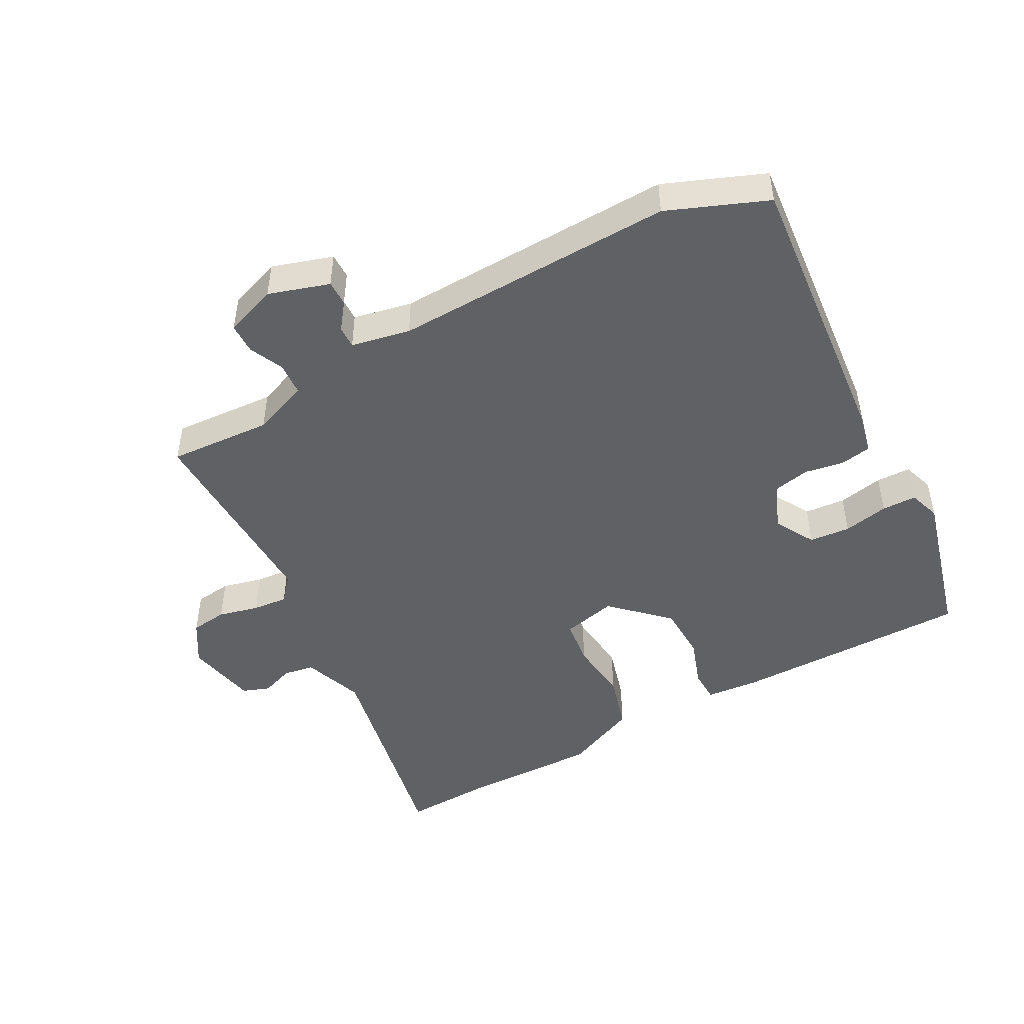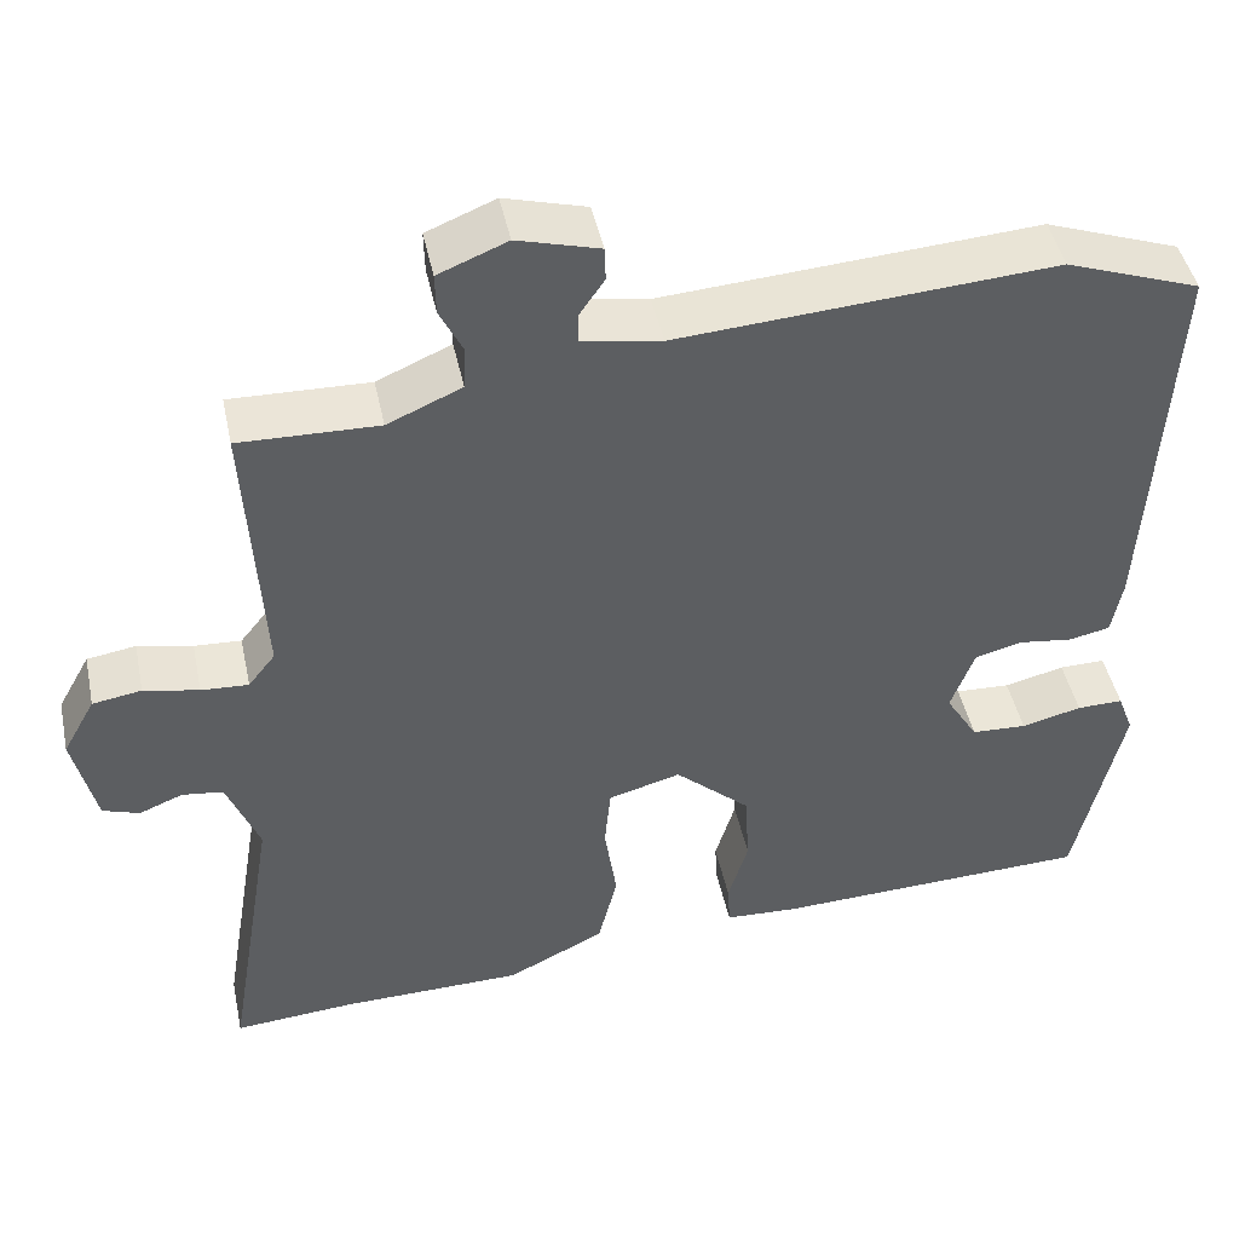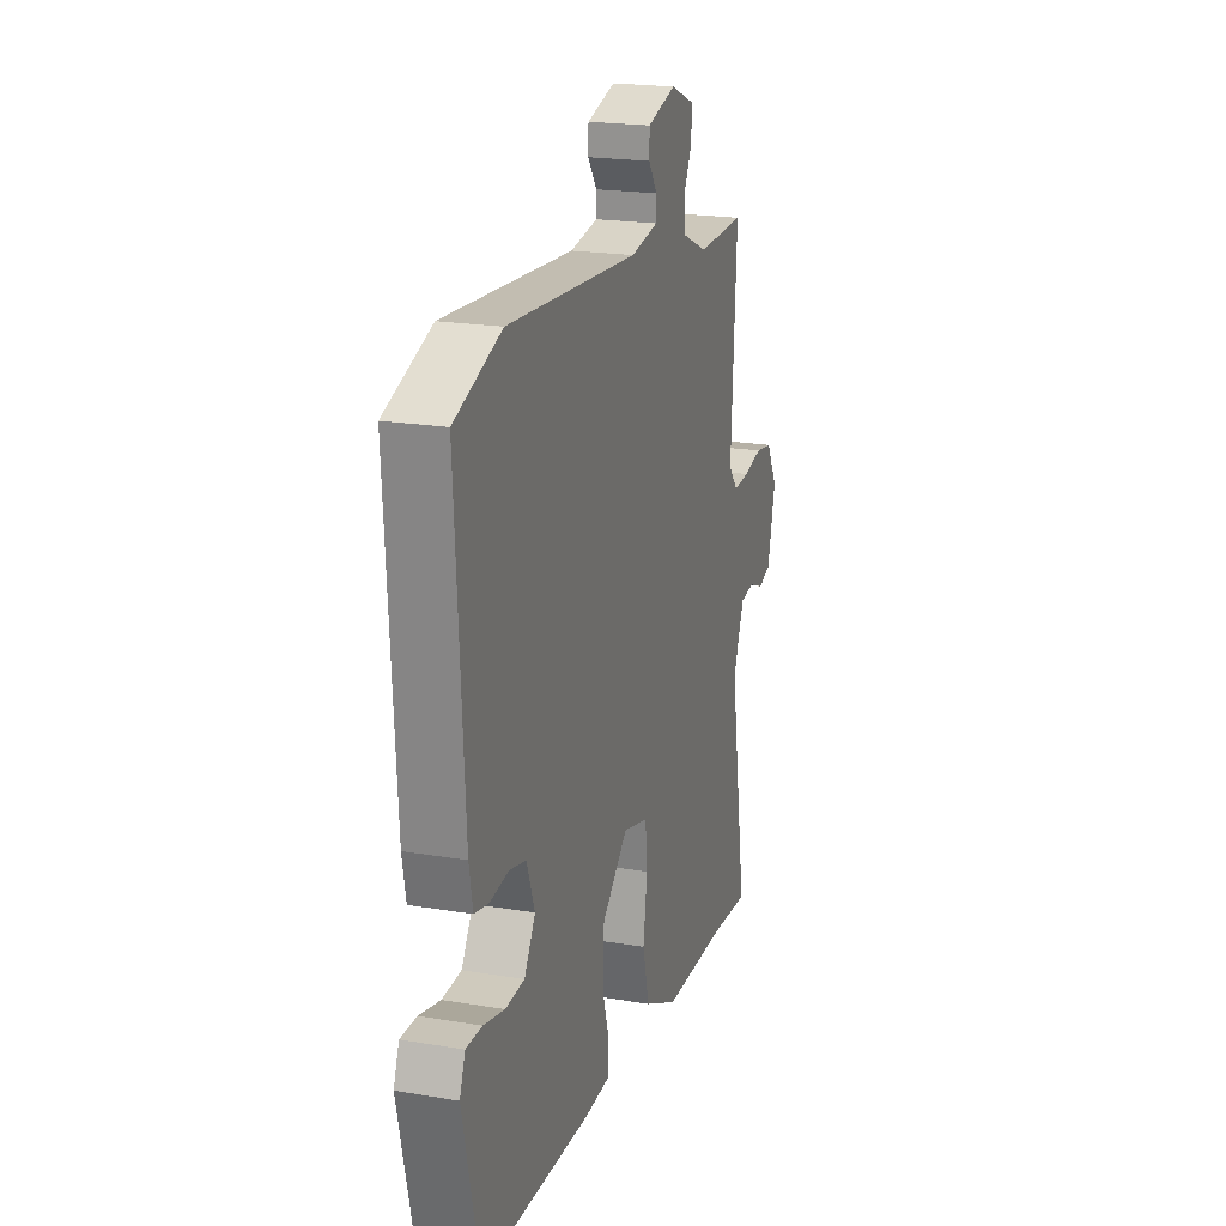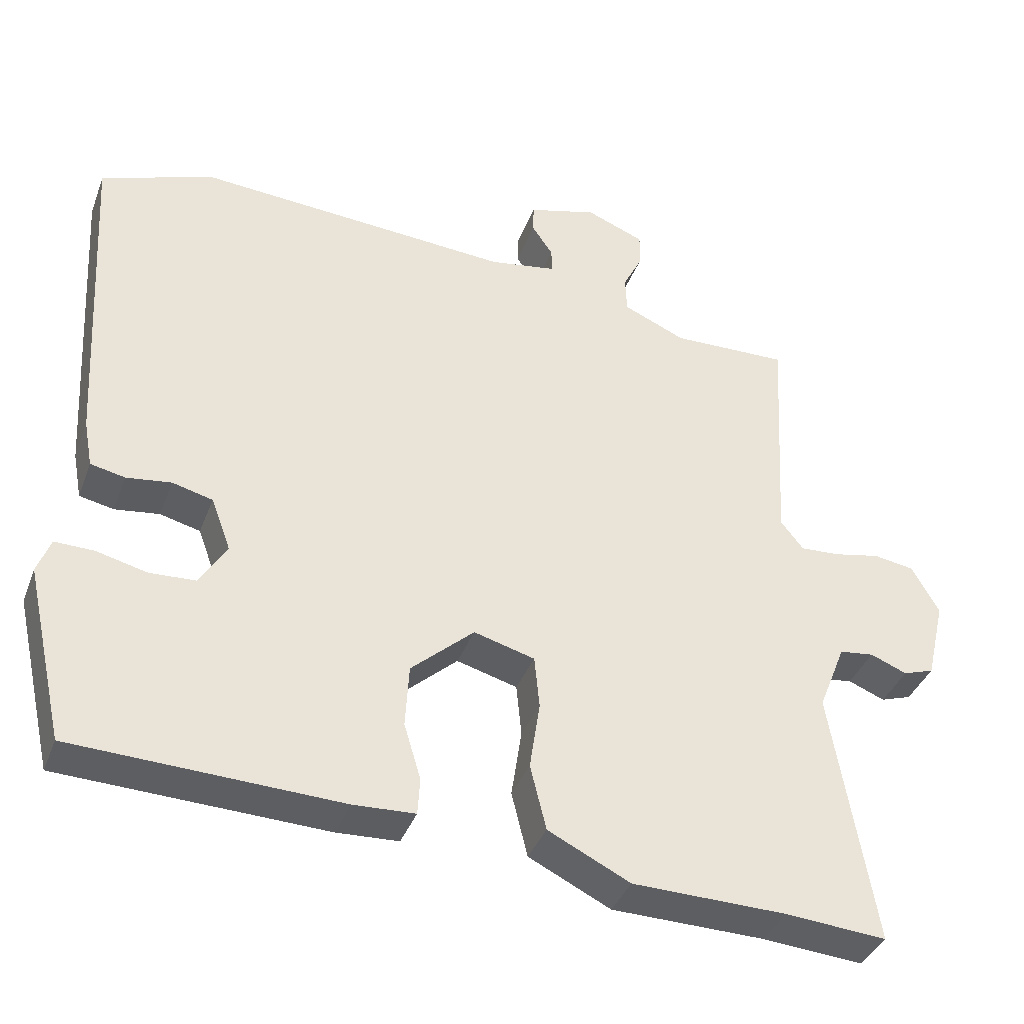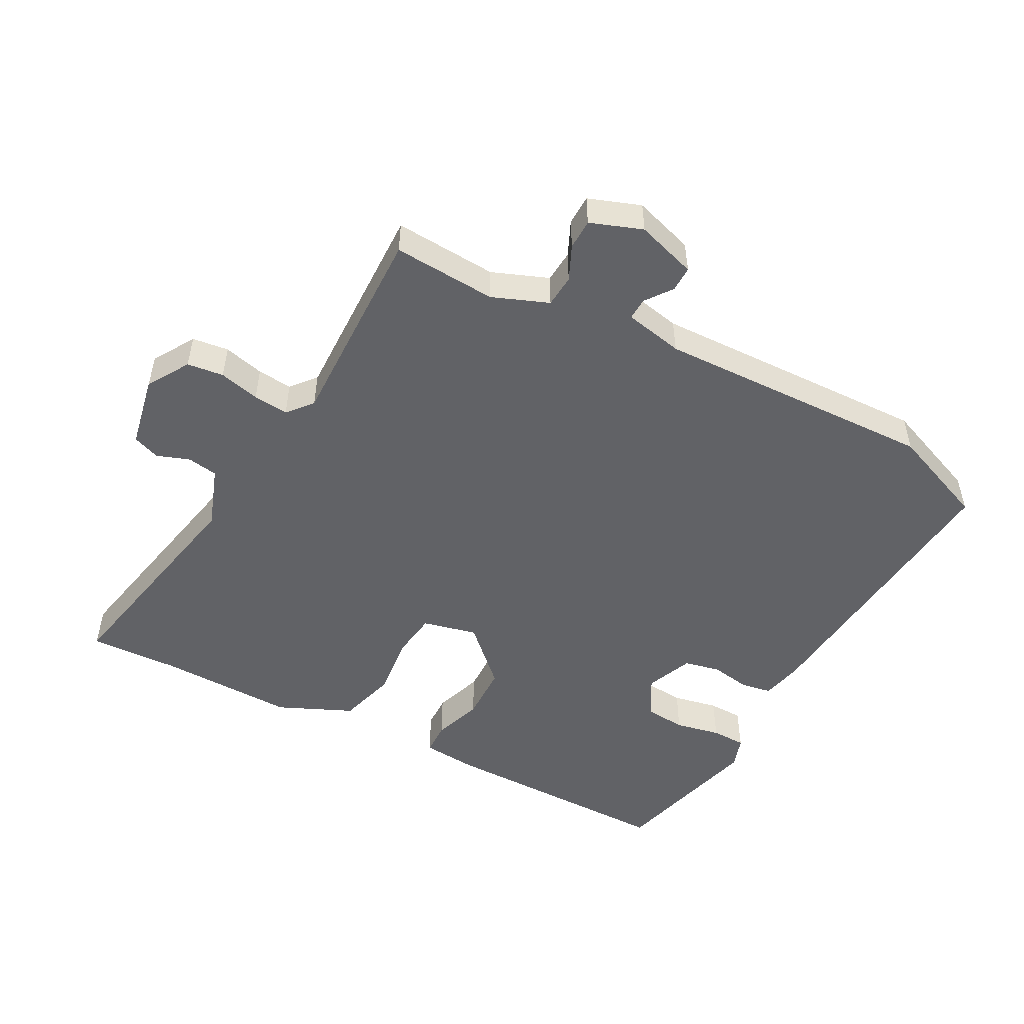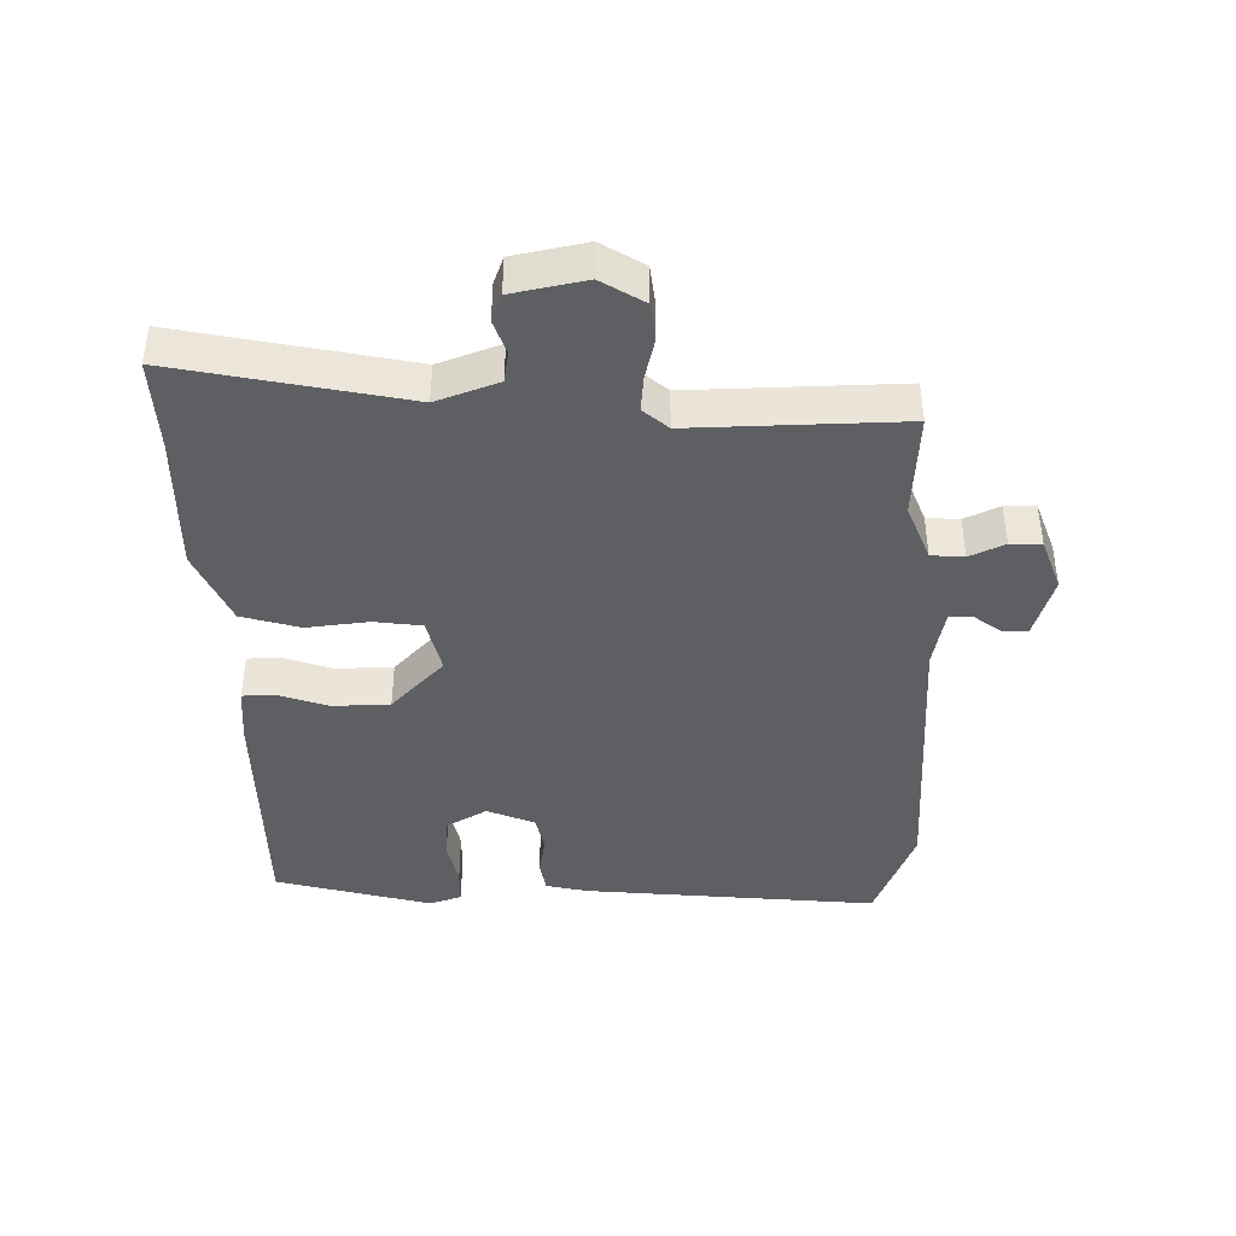
<metadata>
{"format":"obj","ext":"obj","renderer":"f3d","projection":"perspective","resolution":1024,"background":"white","views":[{"elev":-47.3,"azim":26.4,"up":"+Y"},{"elev":45.2,"azim":-11.9,"up":"+Z"},{"elev":20.6,"azim":106.9,"up":"+Z"},{"elev":-38.2,"azim":160.5,"up":"+Z"},{"elev":-50.7,"azim":-30.2,"up":"+Y"},{"elev":-41.9,"azim":-91.0,"up":"+Y"}]}
</metadata>
<code>
v -0.458 0.07 -0.497
v -0.596 0.07 -0.508
v -0.538 0.07 -0.159
v -0.575 0.07 -0.066
v -0.622 0.07 -0.06
v -0.672 0.07 -0.08
v -0.714 0.07 -0.066
v -0.74 0.07 0.044
v -0.703 0.07 0.11
v -0.647 0.07 0.119
v -0.584 0.07 0.106
v -0.53 0.07 0.103
v -0.499 0.07 0.142
v -0.517 0.07 0.459
v -0.358 0.07 0.455
v -0.273 0.07 0.492
v -0.271 0.07 0.542
v -0.297 0.07 0.594
v -0.298 0.07 0.641
v -0.219 0.07 0.673
v -0.125 0.07 0.647
v -0.124 0.07 0.608
v -0.153 0.07 0.566
v -0.153 0.07 0.532
v -0.062 0.07 0.517
v 0.369 0.07 0.547
v 0.523 0.07 0.492
v 0.497 0.07 0.045
v 0.485 0.07 -0.019
v 0.438 0.07 -0.029
v 0.377 0.07 -0.021
v 0.322 0.07 -0.035
v 0.295 0.07 -0.108
v 0.332 0.07 -0.168
v 0.395 0.07 -0.171
v 0.464 0.07 -0.154
v 0.517 0.07 -0.153
v 0.535 0.07 -0.201
v 0.481 0.07 -0.439
v 0.117 0.07 -0.453
v 0.033 0.07 -0.449
v 0.03 0.07 -0.399
v 0.053 0.07 -0.323
v 0.048 0.07 -0.237
v -0.038 0.07 -0.16
v -0.121 0.07 -0.183
v -0.128 0.07 -0.255
v -0.114 0.07 -0.349
v -0.136 0.07 -0.438
v -0.248 0.07 -0.493
v -0.458 0 -0.497
v -0.596 0 -0.508
v -0.538 0 -0.159
v -0.575 0 -0.066
v -0.622 0 -0.06
v -0.672 0 -0.08
v -0.714 0 -0.066
v -0.74 0 0.044
v -0.703 0 0.11
v -0.647 0 0.119
v -0.584 0 0.106
v -0.53 0 0.103
v -0.499 0 0.142
v -0.517 0 0.459
v -0.358 0 0.455
v -0.273 0 0.492
v -0.271 0 0.542
v -0.297 0 0.594
v -0.298 0 0.641
v -0.219 0 0.673
v -0.125 0 0.647
v -0.124 0 0.608
v -0.153 0 0.566
v -0.153 0 0.532
v -0.062 0 0.517
v 0.369 0 0.547
v 0.523 0 0.492
v 0.497 0 0.045
v 0.485 0 -0.019
v 0.438 0 -0.029
v 0.377 0 -0.021
v 0.322 0 -0.035
v 0.295 0 -0.108
v 0.332 0 -0.168
v 0.395 0 -0.171
v 0.464 0 -0.154
v 0.517 0 -0.153
v 0.535 0 -0.201
v 0.481 0 -0.439
v 0.117 0 -0.453
v 0.033 0 -0.449
v 0.03 0 -0.399
v 0.053 0 -0.323
v 0.048 0 -0.237
v -0.038 0 -0.16
v -0.121 0 -0.183
v -0.128 0 -0.255
v -0.114 0 -0.349
v -0.136 0 -0.438
v -0.248 0 -0.493
f 47 48 49 50
f 46 47 50 1
f 40 41 42 43
f 40 43 44
f 39 40 44
f 38 39 44 45
f 35 36 37 38
f 34 35 38 45
f 28 29 30 31
f 28 31 32
f 25 26 27 28
f 24 25 28 32
f 20 21 22 23
f 20 23 24
f 17 18 19 20
f 16 17 20 24
f 15 16 24 32
f 13 14 15 32
f 8 9 10 11
f 8 11 12
f 5 6 7 8
f 4 5 8 12
f 3 4 12 13
f 46 1 2 3
f 45 46 3 13
f 33 34 45 13
f 13 32 33
f 100 99 98 97
f 51 100 97 96
f 93 92 91 90
f 94 93 90
f 94 90 89
f 95 94 89 88
f 88 87 86 85
f 95 88 85 84
f 81 80 79 78
f 82 81 78
f 78 77 76 75
f 82 78 75 74
f 73 72 71 70
f 74 73 70
f 70 69 68 67
f 74 70 67 66
f 82 74 66 65
f 82 65 64 63
f 61 60 59 58
f 62 61 58
f 58 57 56 55
f 62 58 55 54
f 63 62 54 53
f 53 52 51 96
f 63 53 96 95
f 63 95 84 83
f 83 82 63
f 1 51 52 2
f 2 52 53 3
f 3 53 54 4
f 4 54 55 5
f 5 55 56 6
f 6 56 57 7
f 7 57 58 8
f 8 58 59 9
f 9 59 60 10
f 10 60 61 11
f 11 61 62 12
f 12 62 63 13
f 13 63 64 14
f 14 64 65 15
f 15 65 66 16
f 16 66 67 17
f 17 67 68 18
f 18 68 69 19
f 19 69 70 20
f 20 70 71 21
f 21 71 72 22
f 22 72 73 23
f 23 73 74 24
f 24 74 75 25
f 25 75 76 26
f 26 76 77 27
f 27 77 78 28
f 28 78 79 29
f 29 79 80 30
f 30 80 81 31
f 31 81 82 32
f 32 82 83 33
f 33 83 84 34
f 34 84 85 35
f 35 85 86 36
f 36 86 87 37
f 37 87 88 38
f 38 88 89 39
f 39 89 90 40
f 40 90 91 41
f 41 91 92 42
f 42 92 93 43
f 43 93 94 44
f 44 94 95 45
f 45 95 96 46
f 46 96 97 47
f 47 97 98 48
f 48 98 99 49
f 49 99 100 50
f 50 100 51 1

</code>
